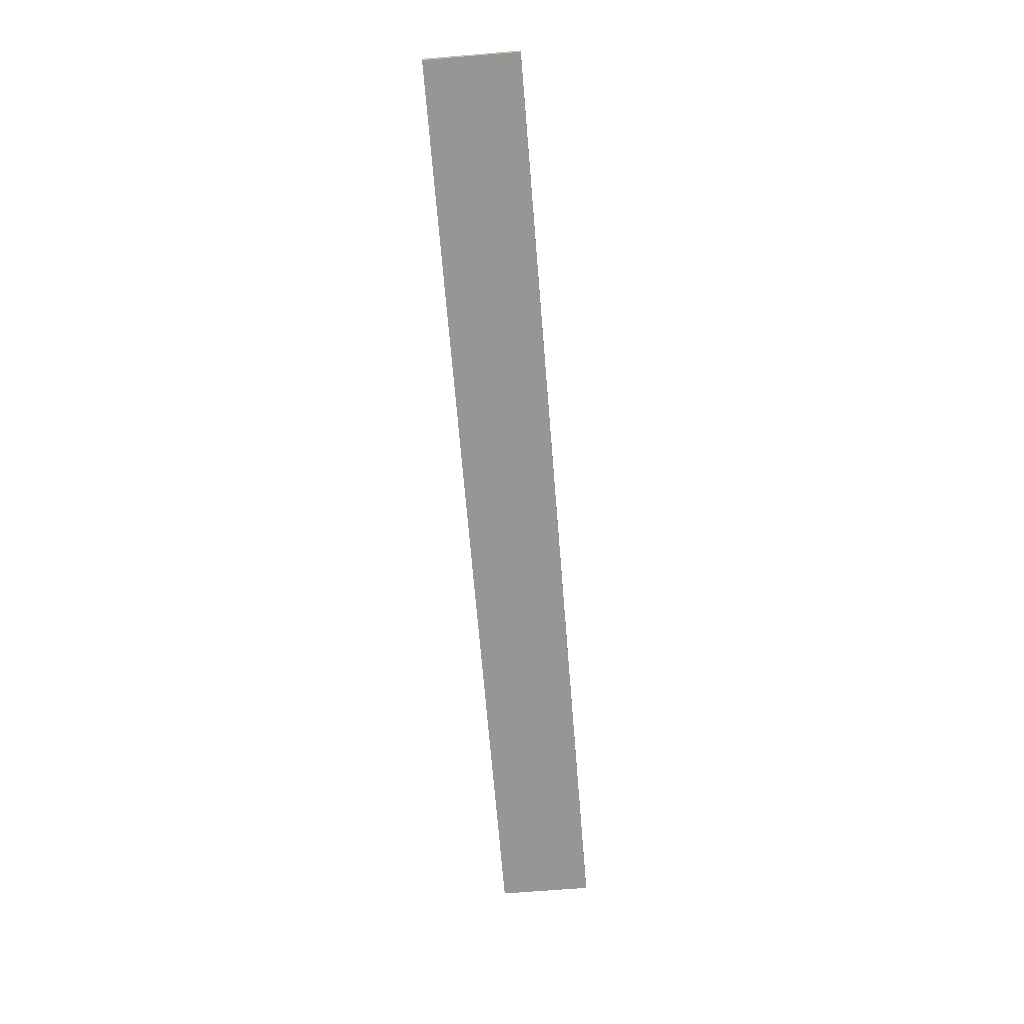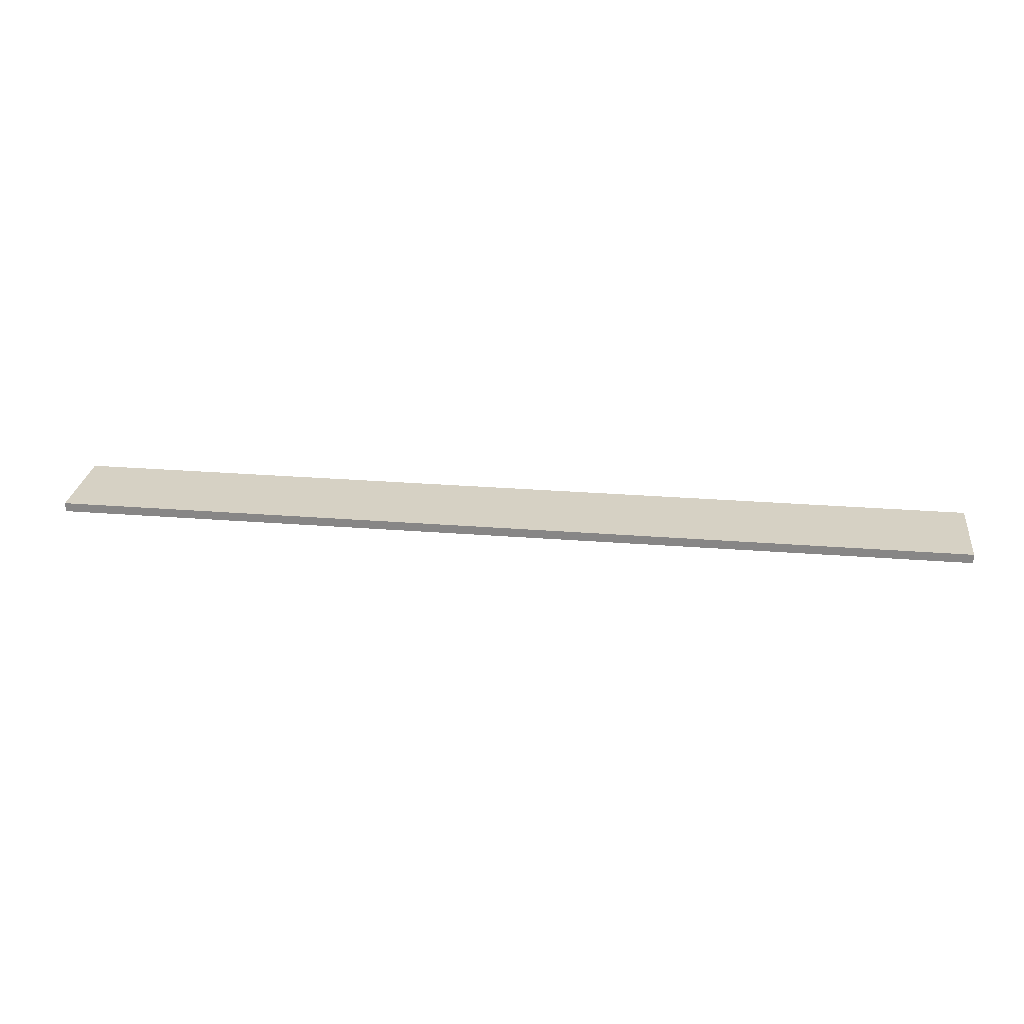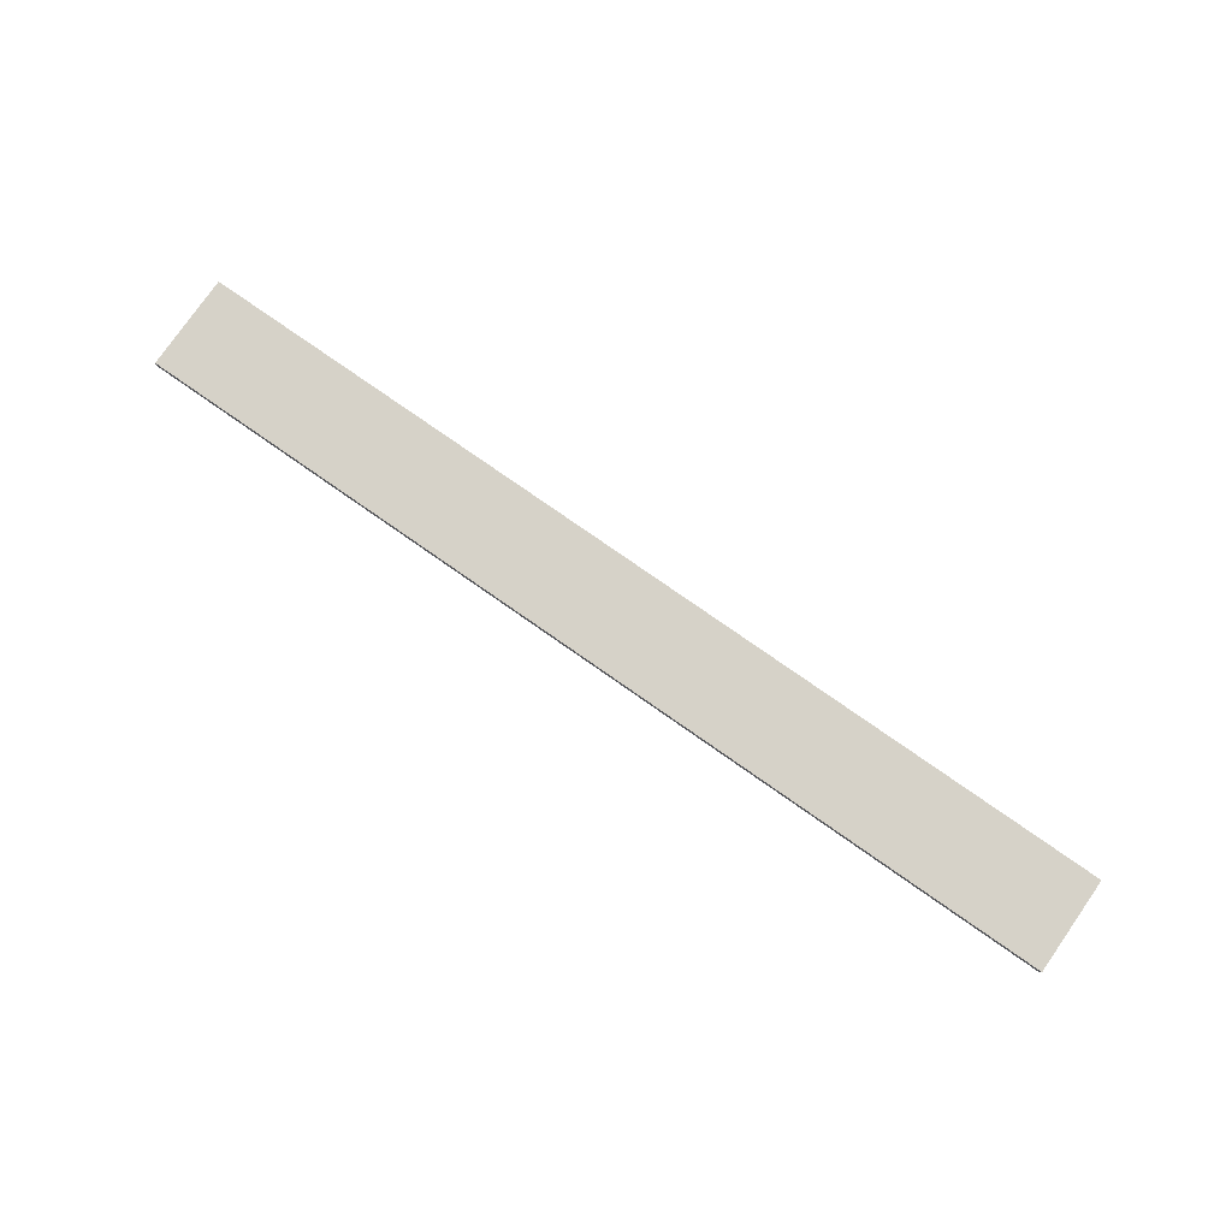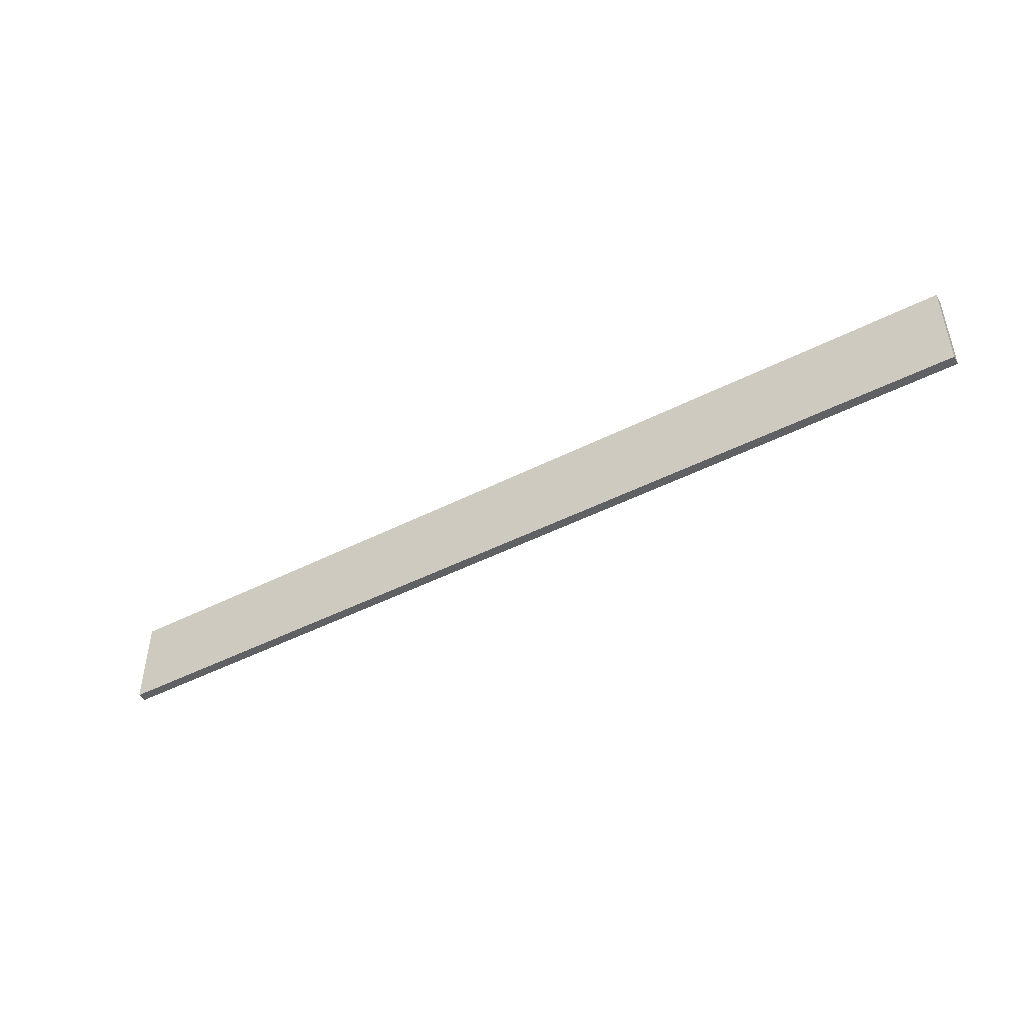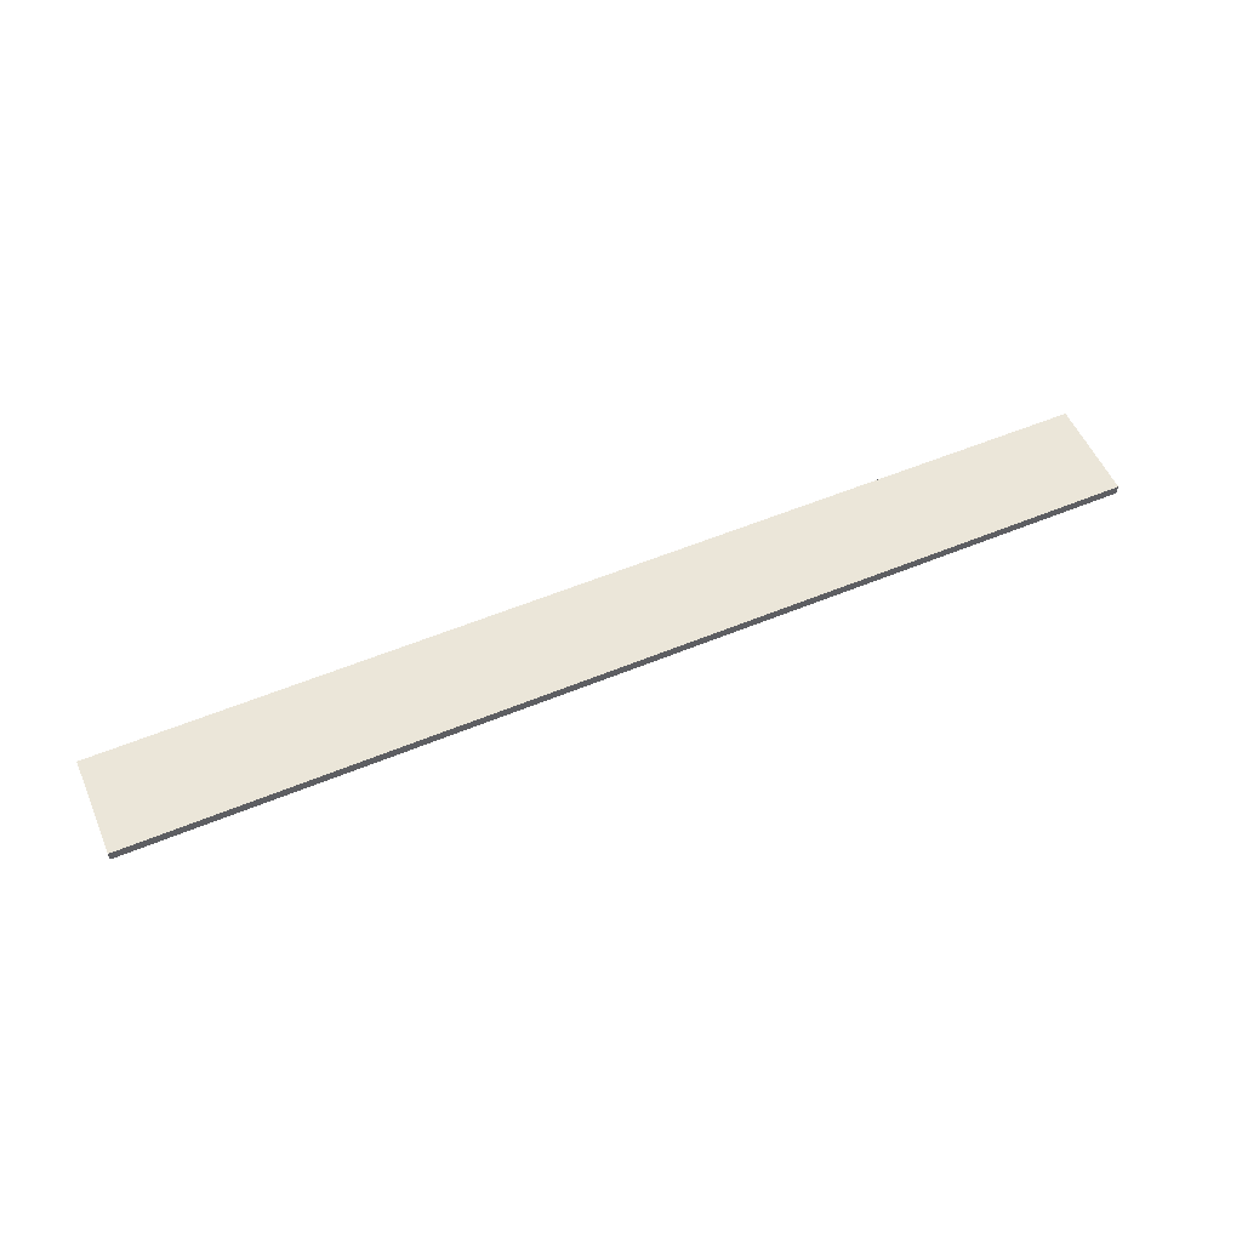
<metadata>
{"format":"obj","ext":"obj","renderer":"f3d","projection":"perspective","resolution":1024,"background":"white","views":[{"elev":-67.9,"azim":-85.3,"up":"+Z"},{"elev":26.6,"azim":7.1,"up":"+Z"},{"elev":78.1,"azim":-145.1,"up":"+Z"},{"elev":-46.4,"azim":-149.8,"up":"+Y"},{"elev":55.4,"azim":156.5,"up":"+Z"}]}
</metadata>
<code>
o Cube_Cube.001
v -0.125 -0.0125 0.00125
v -0.125 0.0125 0.00125
v -0.125 -0.0125 -0.00125
v -0.125 0.0125 -0.00125
v 0.125 -0.0125 0.00125
v 0.125 0.0125 0.00125
v 0.125 -0.0125 -0.00125
v 0.125 0.0125 -0.00125
f 1 2 4 3
f 3 4 8 7
f 7 8 6 5
f 5 6 2 1
f 3 7 5 1
f 8 4 2 6

</code>
